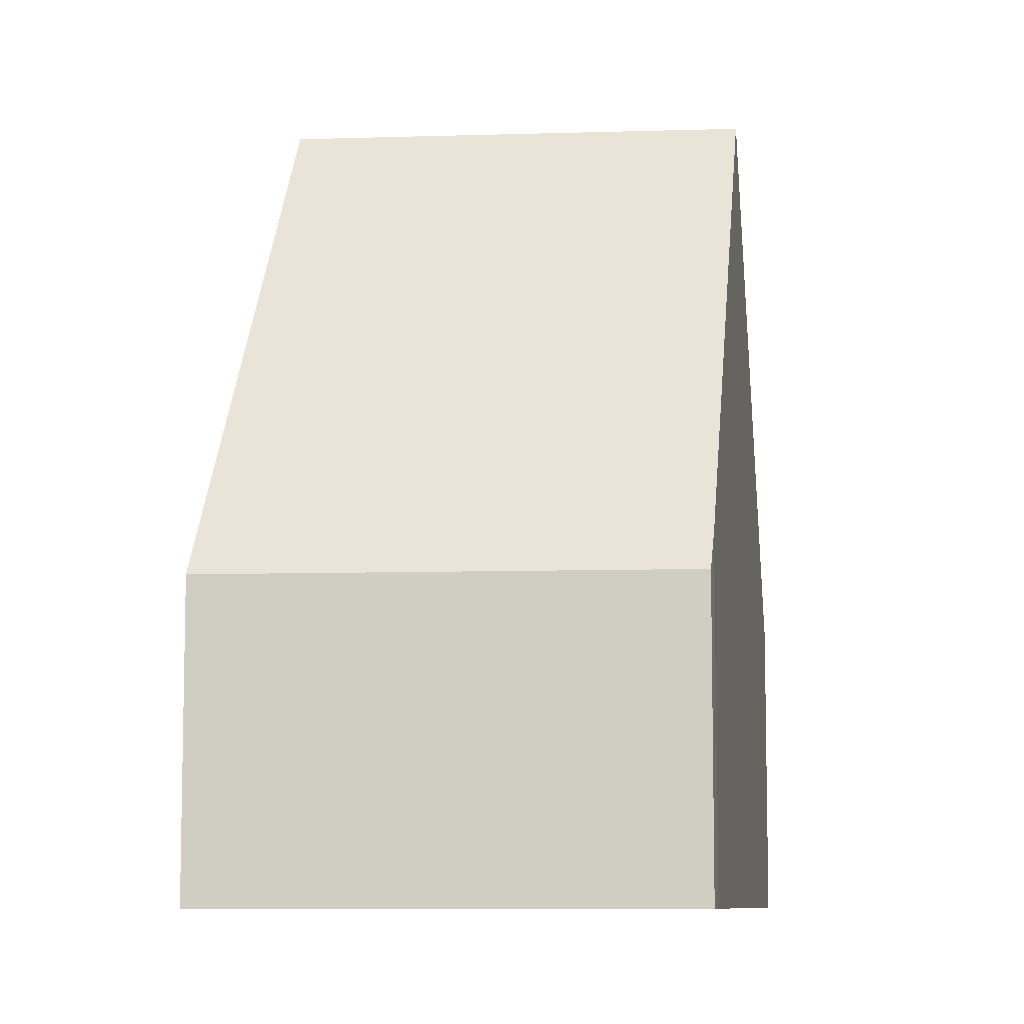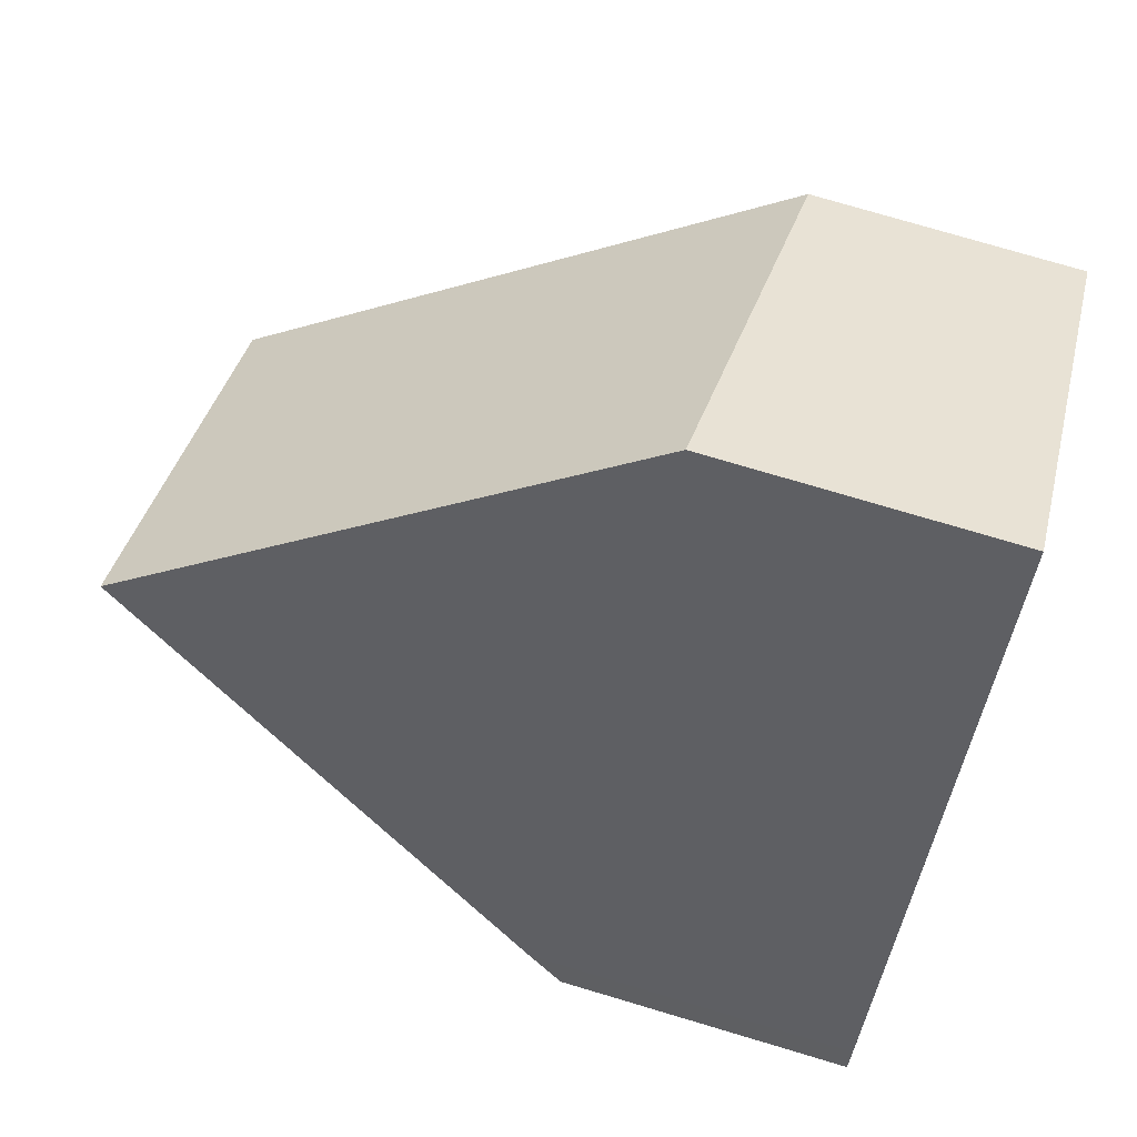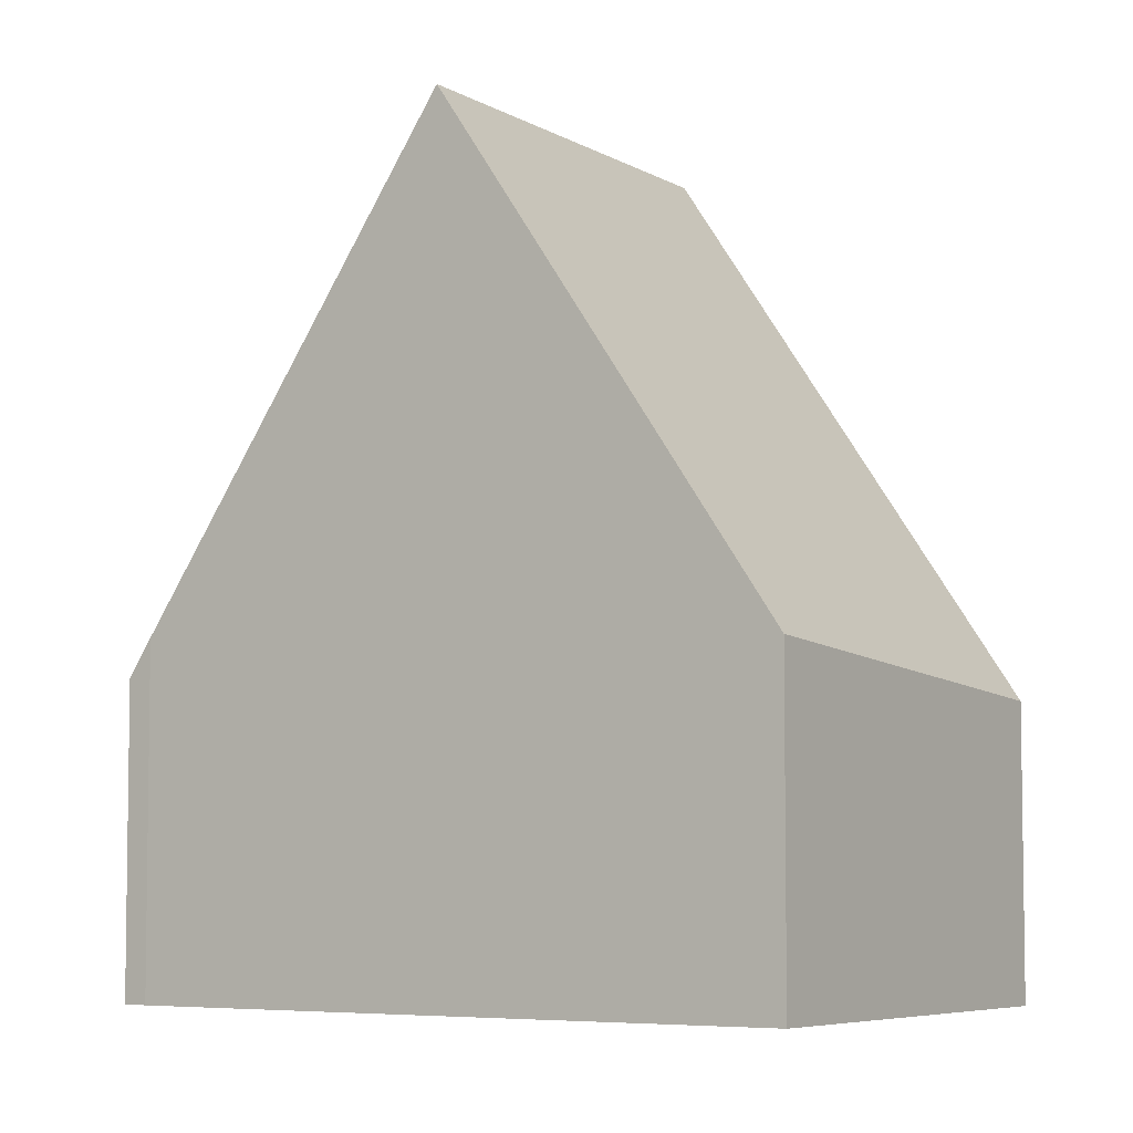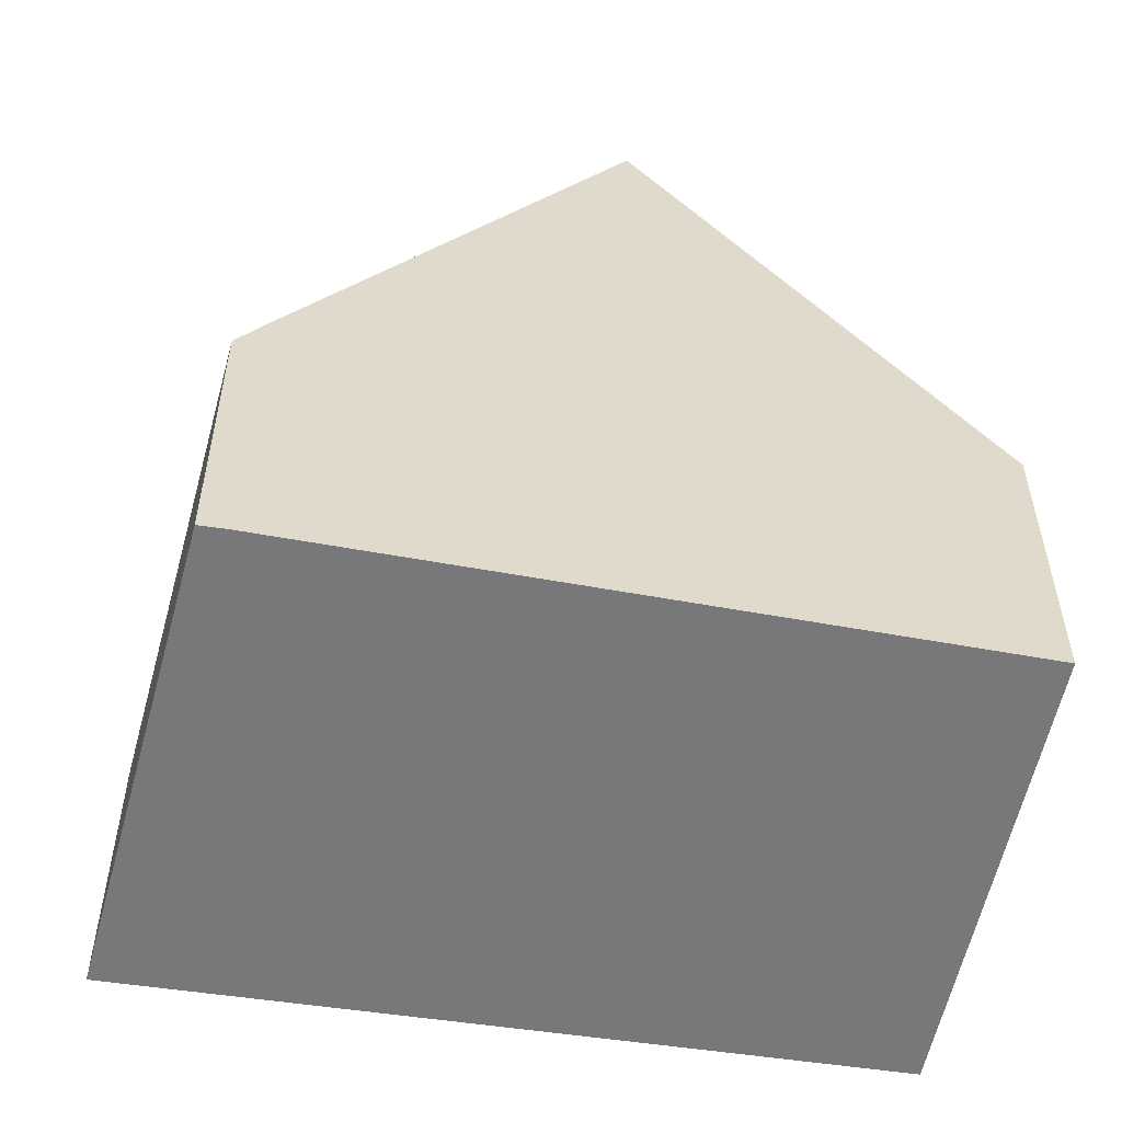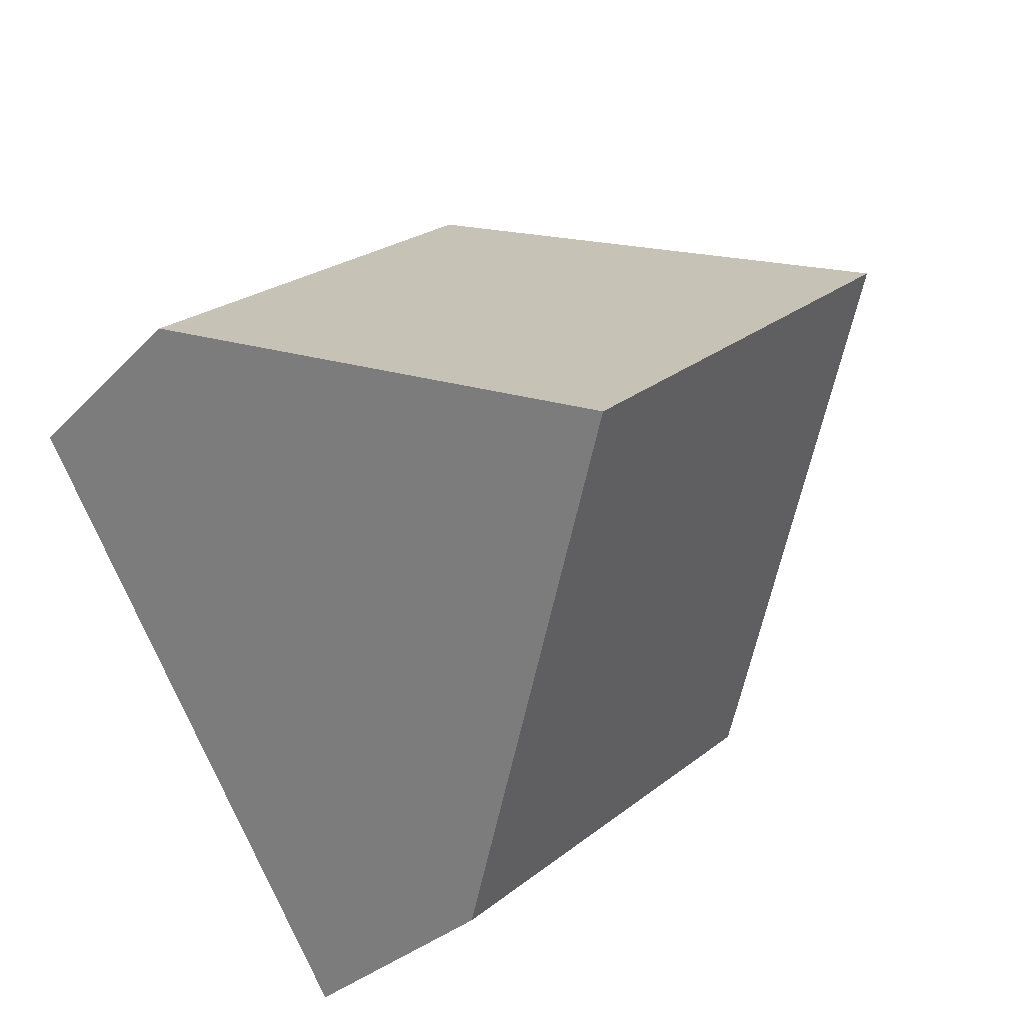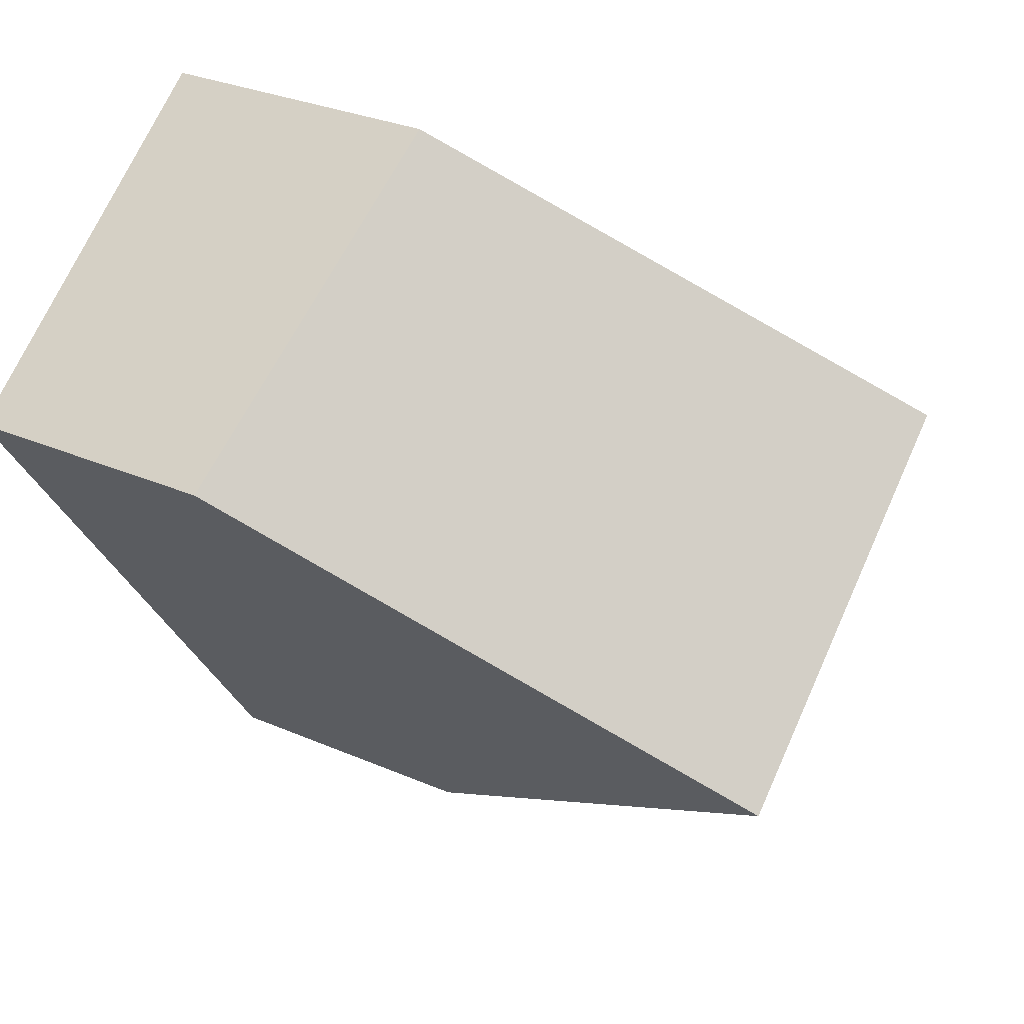
<metadata>
{"format":"obj","ext":"obj","renderer":"f3d","projection":"perspective","resolution":1024,"background":"white","views":[{"elev":-8.4,"azim":-135.0,"up":"+Y"},{"elev":76.8,"azim":-73.5,"up":"+Z"},{"elev":-5.8,"azim":-19.5,"up":"+Y"},{"elev":-57.5,"azim":-64.9,"up":"+Y"},{"elev":-29.9,"azim":145.4,"up":"+Z"},{"elev":30.2,"azim":122.2,"up":"+Z"}]}
</metadata>
<code>
v  4.277 3.537 -3.616
v  2.446 9.556 3.411
v  6.612 9.556 -0.111
v  0.17 3.975 0.255
v  0 3.537 2.166e-16
v  9.003 3.393 3.478
v  7.747 3.393 4.54
v  9.05 3.273 3.548
v  4.851 3.66 6.745
v  4.277 2.214e-16 -3.616
v  0 0 0
v  0.17 -1.561e-17 0.255
v  2.446 -2.089e-16 3.411
v  4.851 -4.13e-16 6.745
v  7.747 -2.78e-16 4.54
v  9.05 -2.173e-16 3.548
v  9.003 -2.13e-16 3.478
v  6.612 6.797e-18 -0.111
g defaultobject
f 1 2 3
f 2 1 4
f 4 1 5
f 6 7 8
f 7 6 9
f 9 6 2
f 2 6 3
f 10 5 1
f 5 10 11
f 5 12 4
f 12 5 11
f 4 9 2
f 9 4 12
f 9 12 13
f 9 13 14
f 14 7 9
f 7 14 15
f 7 15 8
f 8 15 16
f 6 1 3
f 1 6 8
f 1 8 16
f 1 16 17
f 1 17 18
f 1 18 10
f 15 17 16
f 17 15 18
f 18 15 14
f 18 14 13
f 18 13 10
f 10 13 12
f 10 12 11

</code>
